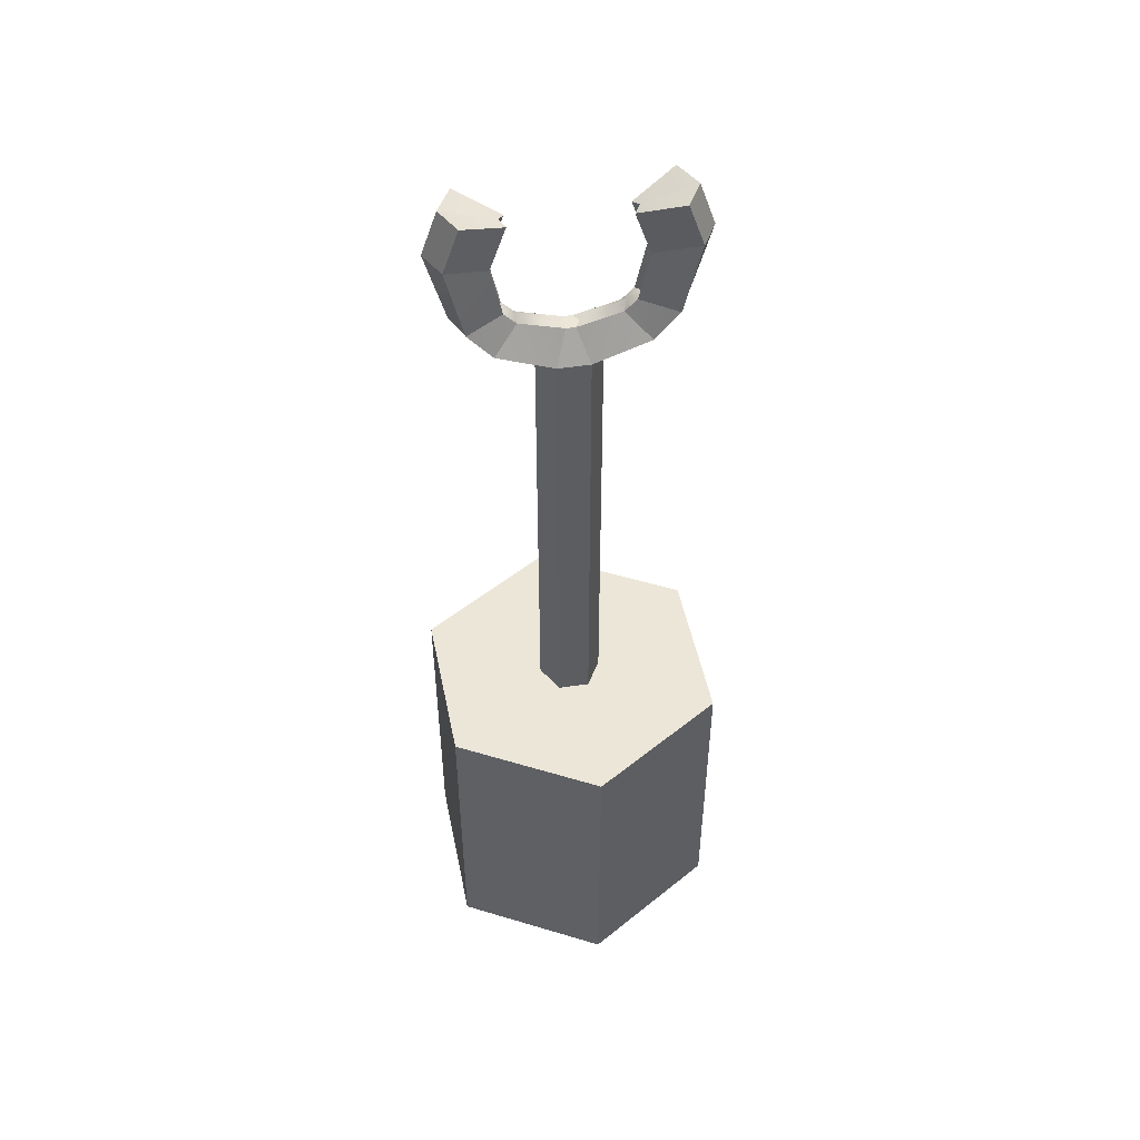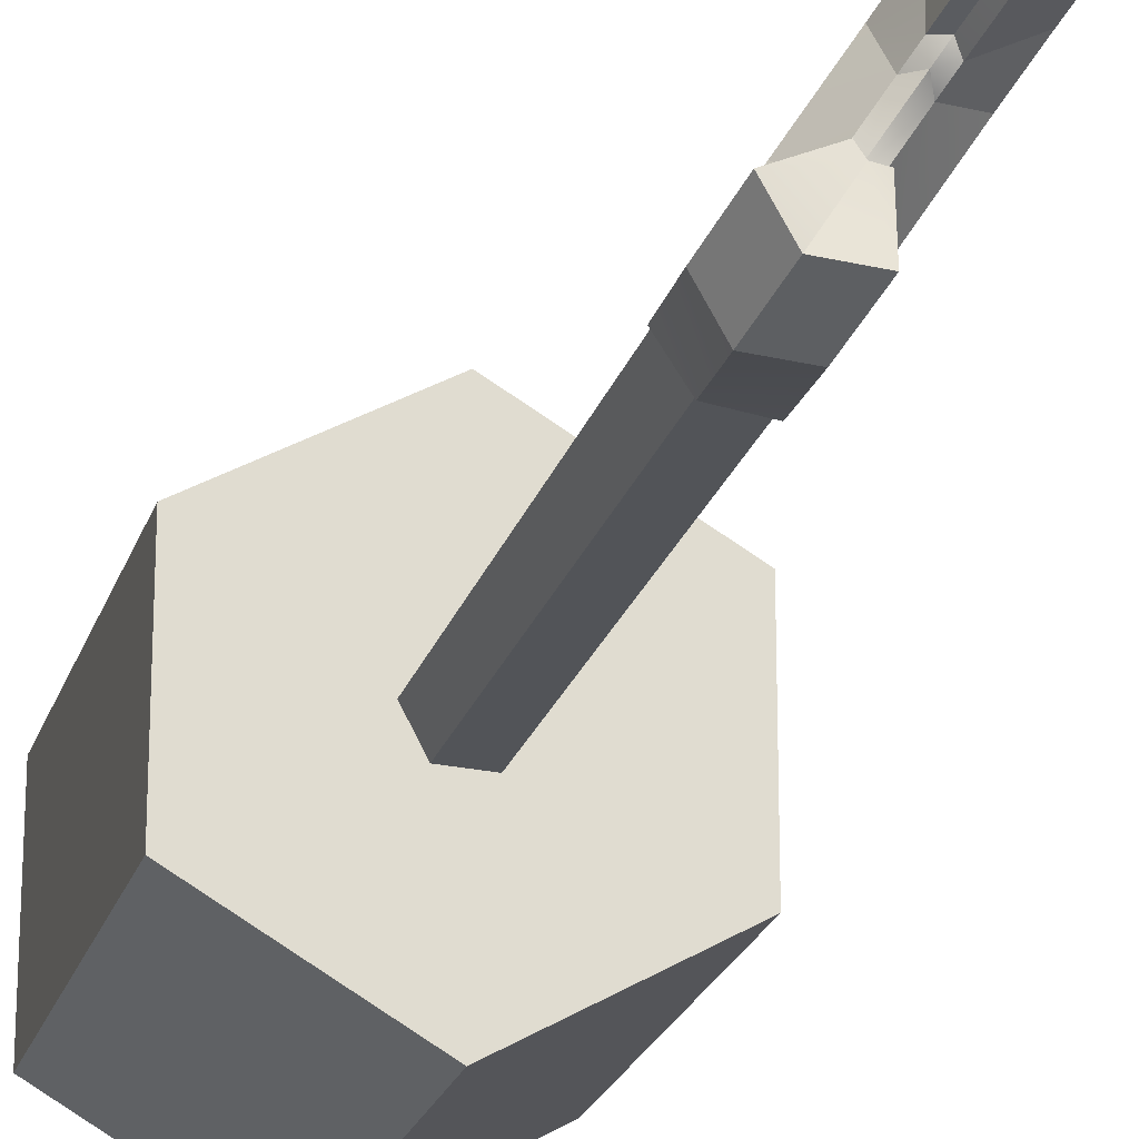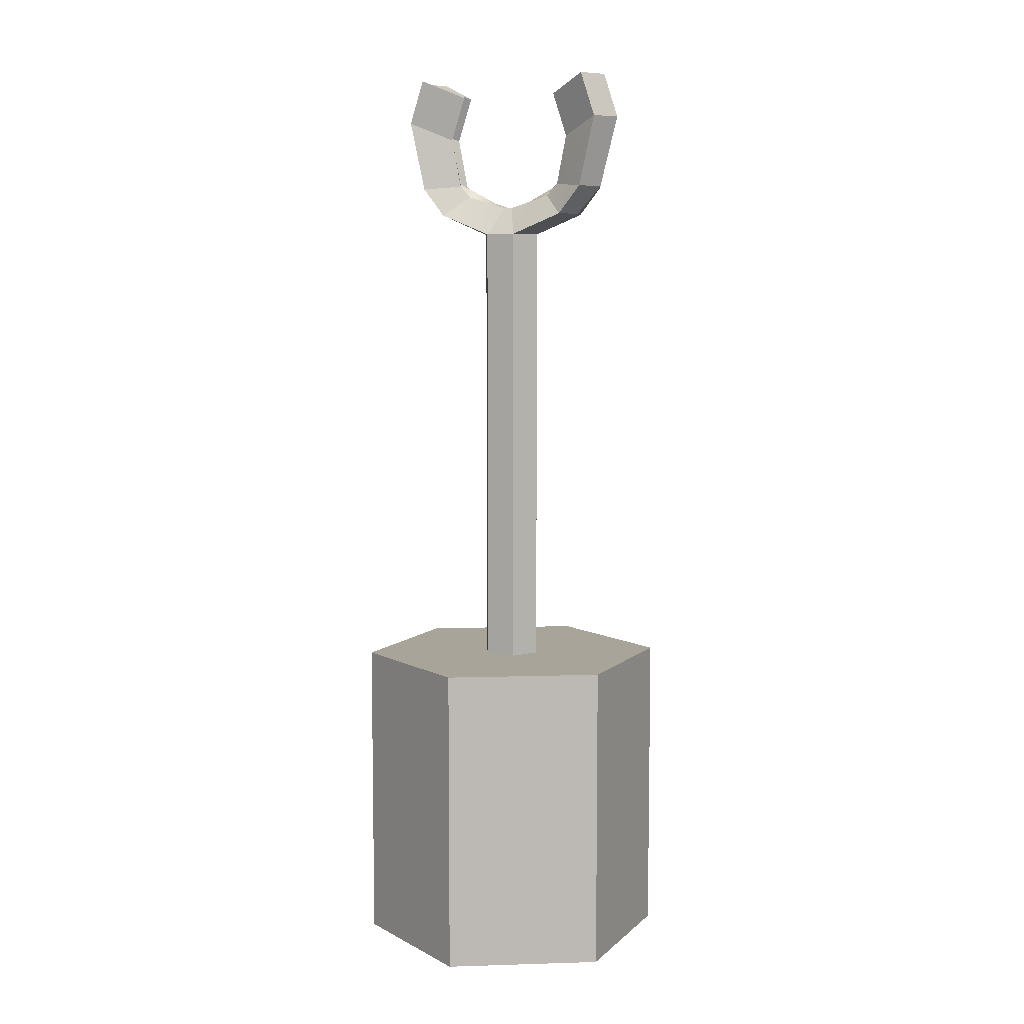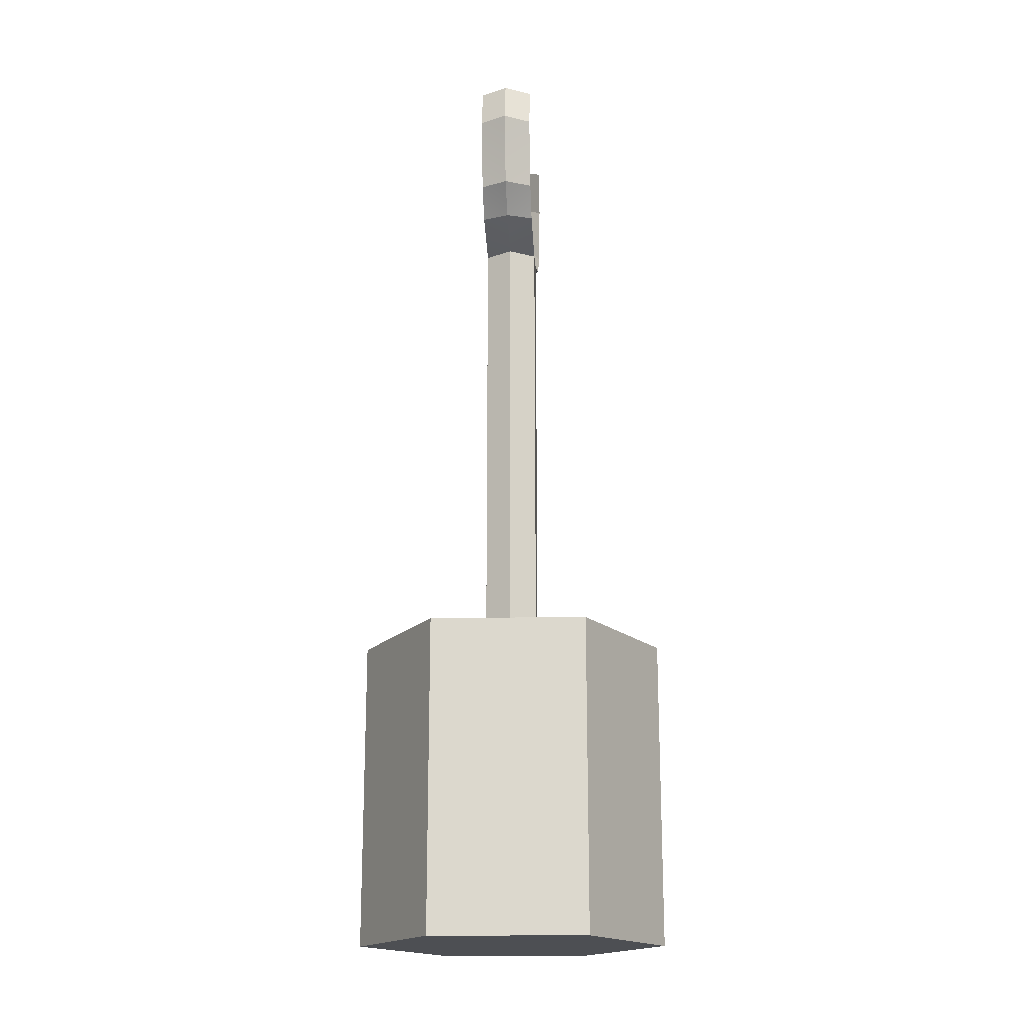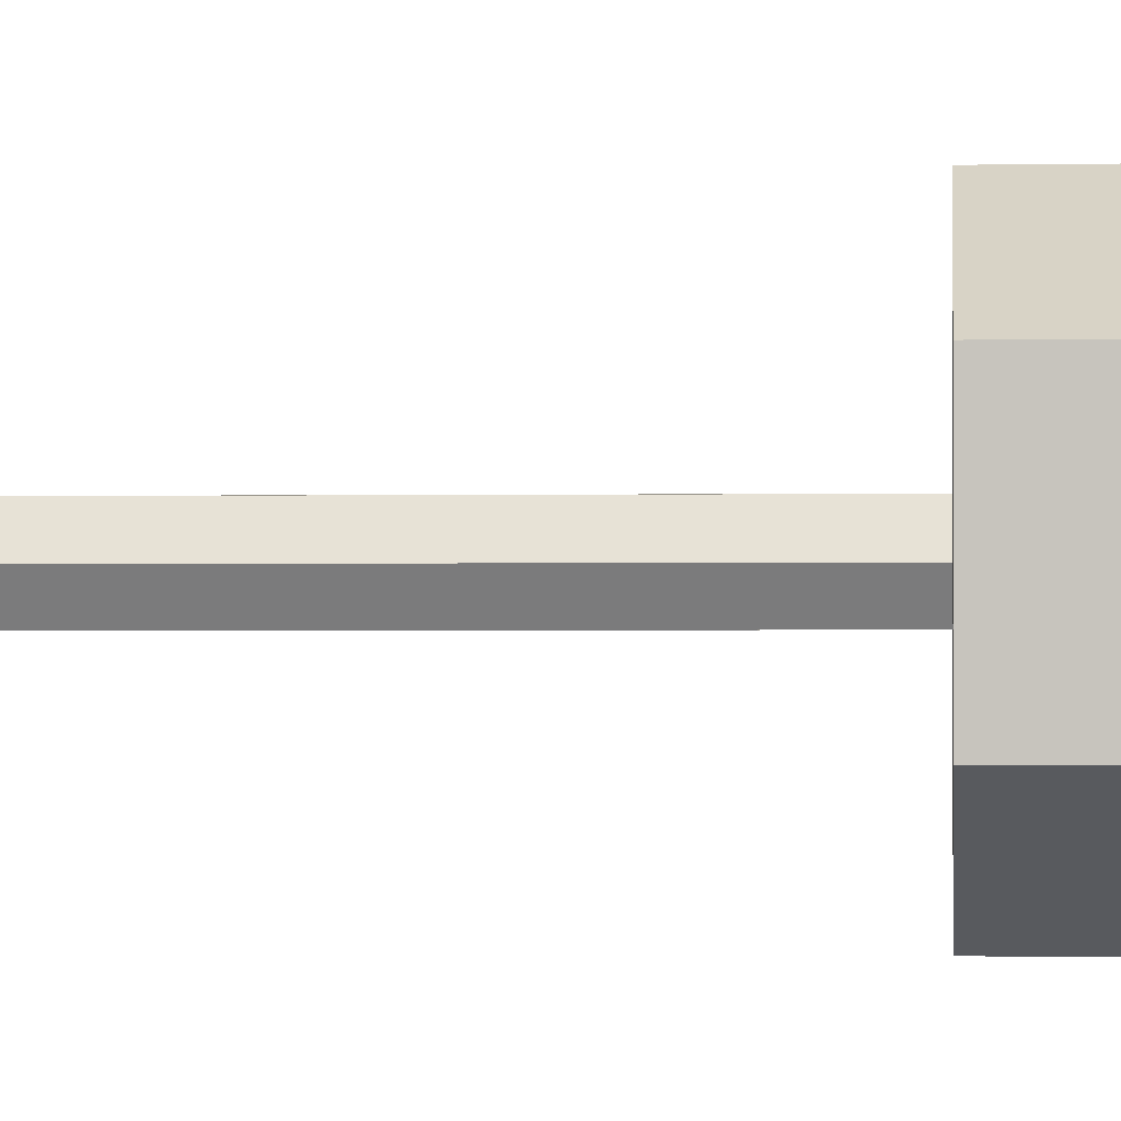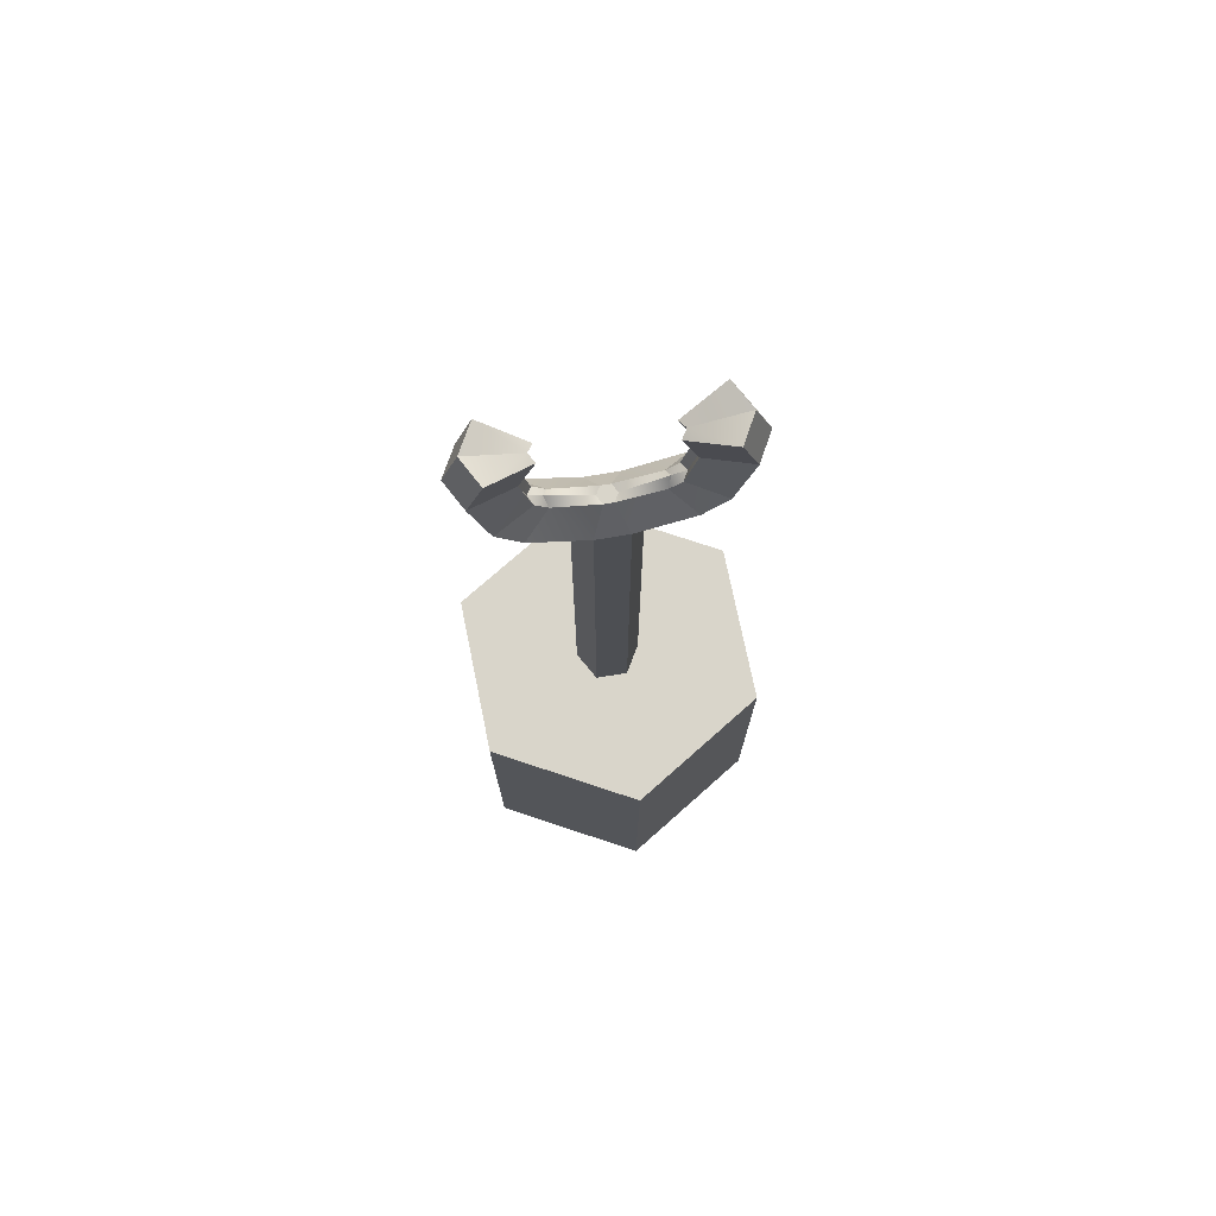
<metadata>
{"format":"obj","ext":"obj","renderer":"f3d","projection":"perspective","resolution":1024,"background":"white","views":[{"elev":49.5,"azim":-131.6,"up":"+Y"},{"elev":-22.7,"azim":164.4,"up":"+Z"},{"elev":7.2,"azim":-95.0,"up":"+Y"},{"elev":-17.9,"azim":-28.3,"up":"+Y"},{"elev":-1.2,"azim":-85.6,"up":"+Z"},{"elev":74.4,"azim":-131.6,"up":"+Y"}]}
</metadata>
<code>
o Cylinder
v 0 -1.144 -1
v 0 0.8557 -1
v 0.866 -1.144 -0.5
v 0.866 0.8557 -0.5
v 0.866 -1.144 0.5
v 0.866 0.8557 0.5
v 0 -1.144 1
v 0 0.8557 1
v -0.866 -1.144 0.5
v -0.866 0.8557 0.5
v -0.866 -1.144 -0.5
v -0.866 0.8557 -0.5
v 0.107 0.9224 -0.1703
v 0.107 1.138 -0.1703
v 0.1992 0.9224 0.004115
v 0.1992 1.138 0.004115
v 0.09426 0.9224 0.1712
v 0.09426 1.138 0.1712
v -0.1029 0.9224 0.1639
v -0.1029 1.138 0.1639
v -0.1952 0.9224 -0.01055
v -0.1952 1.138 -0.01055
v -0.09022 0.9224 -0.1776
v -0.09022 1.138 -0.1776
v 0.107 0.8071 -0.1703
v 0.1992 0.8071 0.004115
v 0.09426 0.8071 0.1712
v -0.1029 0.8071 0.1639
v -0.1952 0.8071 -0.01055
v -0.09022 0.8071 -0.1776
v 0.107 1.259 -0.1703
v 0.1992 1.259 0.004115
v 0.09426 1.259 0.1712
v -0.1029 1.259 0.1639
v -0.1952 1.259 -0.01055
v -0.09022 1.259 -0.1776
v 0.107 1.359 -0.1703
v 0.1992 1.359 0.004115
v 0.09426 1.359 0.1712
v -0.1029 1.359 0.1639
v -0.1952 1.359 -0.01055
v -0.09022 1.359 -0.1776
v 0.107 1.459 -0.1703
v 0.1992 1.459 0.004115
v 0.09426 1.459 0.1712
v -0.1029 1.459 0.1639
v -0.1952 1.459 -0.01055
v -0.09022 1.459 -0.1776
v 0.107 1.562 -0.1703
v 0.1992 1.562 0.004115
v 0.09426 1.562 0.1712
v -0.1029 1.562 0.1639
v -0.1952 1.562 -0.01055
v -0.09022 1.562 -0.1776
v 0.107 3.029 -0.1703
v 0.1992 3.029 0.004115
v 0.09426 3.029 0.1712
v -0.1029 3.029 0.1639
v -0.1952 3.029 -0.01055
v -0.09022 3.029 -0.1776
v 0.107 3.155 -0.1703
v 0.1992 3.155 0.004115
v 0.09426 3.155 0.1712
v -0.1029 3.155 0.1639
v -0.1952 3.155 -0.01055
v -0.09022 3.155 -0.1776
v 0.107 3.257 -0.1703
v 0.1992 3.257 0.004115
v 0.09426 3.257 0.1712
v -0.1029 3.257 0.1639
v -0.1952 3.257 -0.01055
v -0.09022 3.257 -0.1776
v 0.107 3.375 -0.1703
v 0.1992 3.375 0.004115
v 0.09426 3.375 0.1712
v -0.1029 3.375 0.1639
v -0.1952 3.375 -0.01055
v -0.09022 3.375 -0.1776
v 0.107 3.494 -0.1703
v 0.1992 3.494 0.004115
v 0.09426 3.494 0.1712
v -0.1029 3.494 0.1639
v -0.1952 3.494 -0.01055
v -0.09022 3.494 -0.1776
v 0.107 3.789 -0.1703
v 0.1992 3.789 0.004115
v 0.09426 3.789 0.1712
v -0.1029 3.789 0.1639
v -0.1952 3.789 -0.01055
v -0.09022 3.789 -0.1776
v 0.0327 3.971 -0.05208
v 0.05968 3.971 -0.001073
v 0.02899 3.971 0.04779
v -0.02866 3.971 0.04564
v -0.05564 3.971 -0.00536
v -0.02495 3.971 -0.05422
v 0.3843 3.923 -0.2906
v 0.2711 3.923 -0.4316
v -0.267 3.923 0.4252
v -0.09081 3.923 0.4659
v -0.3802 3.923 0.2842
v 0.09485 3.923 -0.4723
v 0.2033 4.048 -0.2297
v 0.1732 4.105 -0.2758
v -0.1691 4.105 0.2693
v -0.1146 4.048 0.2764
v -0.1992 4.048 0.2233
v 0.1186 4.048 -0.2828
v 0.4635 4.105 -0.4167
v 0.3608 4.105 -0.5745
v -0.3568 4.105 0.5681
v -0.17 4.105 0.5921
v -0.4595 4.105 0.4103
v 0.1741 4.105 -0.5985
v 0.2428 4.126 -0.2927
v 0.2158 4.145 -0.3436
v -0.2117 4.145 0.3372
v -0.1541 4.126 0.3394
v -0.2388 4.126 0.2862
v 0.1582 4.126 -0.3458
v 0.5198 4.561 -0.5064
v 0.4245 4.561 -0.676
v -0.4205 4.561 0.6696
v -0.2263 4.561 0.6817
v -0.5157 4.561 0.4999
v 0.2304 4.561 -0.6881
v 0.2781 4.445 -0.3488
v 0.2538 4.464 -0.4041
v -0.2497 4.464 0.3976
v -0.1894 4.445 0.3955
v -0.274 4.445 0.3424
v 0.1934 4.445 -0.402
v 0.4682 4.844 -0.4242
v 0.373 4.844 -0.5939
v 0.1788 4.844 -0.606
v 0.2265 4.729 -0.2667
v 0.2022 4.748 -0.3219
v 0.1419 4.729 -0.3198
v -0.3689 4.844 0.5874
v -0.1747 4.844 0.5995
v -0.4642 4.844 0.4178
v -0.1981 4.748 0.3155
v -0.1378 4.729 0.3134
v -0.2224 4.729 0.2603
f 2 3 1
f 4 5 3
f 6 7 5
f 8 9 7
f 2 10 6
f 10 11 9
f 12 1 11
f 3 7 11
f 14 15 13
f 16 17 15
f 18 19 17
f 20 21 19
f 14 32 16
f 22 23 21
f 24 13 23
f 21 28 19
f 26 28 30
f 17 26 15
f 23 29 21
f 15 25 13
f 19 27 17
f 13 30 23
f 35 42 36
f 18 34 20
f 24 31 14
f 20 35 22
f 16 33 18
f 22 36 24
f 40 47 41
f 33 40 34
f 31 38 32
f 36 37 31
f 34 41 35
f 32 39 33
f 45 52 46
f 38 45 39
f 41 48 42
f 39 46 40
f 37 44 38
f 42 43 37
f 50 57 51
f 44 49 50
f 43 54 49
f 46 53 47
f 44 51 45
f 47 54 48
f 56 61 62
f 53 60 54
f 51 58 52
f 49 56 50
f 54 55 49
f 52 59 53
f 65 72 66
f 55 66 61
f 58 65 59
f 56 63 57
f 59 66 60
f 57 64 58
f 72 73 67
f 63 70 64
f 61 68 62
f 66 67 61
f 64 71 65
f 62 69 63
f 77 84 78
f 70 77 71
f 68 75 69
f 71 78 72
f 69 76 70
f 67 74 68
f 84 85 79
f 75 82 76
f 73 80 74
f 78 79 73
f 76 83 77
f 74 81 75
f 89 96 90
f 82 89 83
f 80 87 81
f 83 90 84
f 81 88 82
f 79 86 80
f 94 93 91
f 85 97 86
f 91 108 96
f 88 101 89
f 87 106 100
f 86 93 87
f 98 109 97
f 100 118 112
f 98 114 110
f 97 115 103
f 94 106 93
f 89 107 95
f 94 107 105
f 85 102 98
f 91 103 104
f 90 108 102
f 88 100 99
f 86 103 92
f 112 130 124
f 110 126 122
f 109 127 115
f 117 131 129
f 104 120 108
f 104 115 116
f 99 112 111
f 101 119 107
f 105 118 106
f 99 113 101
f 102 120 114
f 105 119 117
f 125 144 131
f 126 138 135
f 121 134 133
f 124 143 140
f 110 121 109
f 116 132 120
f 116 127 128
f 111 124 123
f 113 131 119
f 117 130 118
f 111 125 113
f 114 132 126
f 133 137 136
f 135 137 134
f 128 138 132
f 126 134 122
f 128 136 137
f 121 136 127
f 140 142 139
f 141 142 144
f 129 144 142
f 125 139 141
f 129 143 130
f 124 139 123
f 2 4 3
f 4 6 5
f 6 8 7
f 8 10 9
f 6 4 2
f 2 12 10
f 10 8 6
f 10 12 11
f 12 2 1
f 11 1 3
f 3 5 7
f 7 9 11
f 14 16 15
f 16 18 17
f 18 20 19
f 20 22 21
f 14 31 32
f 22 24 23
f 24 14 13
f 21 29 28
f 30 25 26
f 26 27 28
f 28 29 30
f 17 27 26
f 23 30 29
f 15 26 25
f 19 28 27
f 13 25 30
f 35 41 42
f 18 33 34
f 24 36 31
f 20 34 35
f 16 32 33
f 22 35 36
f 40 46 47
f 33 39 40
f 31 37 38
f 36 42 37
f 34 40 41
f 32 38 39
f 45 51 52
f 38 44 45
f 41 47 48
f 39 45 46
f 37 43 44
f 42 48 43
f 50 56 57
f 44 43 49
f 43 48 54
f 46 52 53
f 44 50 51
f 47 53 54
f 56 55 61
f 53 59 60
f 51 57 58
f 49 55 56
f 54 60 55
f 52 58 59
f 65 71 72
f 55 60 66
f 58 64 65
f 56 62 63
f 59 65 66
f 57 63 64
f 72 78 73
f 63 69 70
f 61 67 68
f 66 72 67
f 64 70 71
f 62 68 69
f 77 83 84
f 70 76 77
f 68 74 75
f 71 77 78
f 69 75 76
f 67 73 74
f 84 90 85
f 75 81 82
f 73 79 80
f 78 84 79
f 76 82 83
f 74 80 81
f 89 95 96
f 82 88 89
f 80 86 87
f 83 89 90
f 81 87 88
f 79 85 86
f 93 92 91
f 91 96 95
f 95 94 91
f 85 98 97
f 91 104 108
f 88 99 101
f 87 93 106
f 86 92 93
f 98 110 109
f 100 106 118
f 98 102 114
f 97 109 115
f 94 105 106
f 89 101 107
f 94 95 107
f 85 90 102
f 91 92 103
f 90 96 108
f 88 87 100
f 86 97 103
f 112 118 130
f 110 114 126
f 109 121 127
f 117 119 131
f 104 116 120
f 104 103 115
f 99 100 112
f 101 113 119
f 105 117 118
f 99 111 113
f 102 108 120
f 105 107 119
f 125 141 144
f 126 132 138
f 121 122 134
f 124 130 143
f 110 122 121
f 116 128 132
f 116 115 127
f 111 112 124
f 113 125 131
f 117 129 130
f 111 123 125
f 114 120 132
f 133 134 137
f 135 138 137
f 128 137 138
f 126 135 134
f 128 127 136
f 121 133 136
f 140 143 142
f 141 139 142
f 129 131 144
f 125 123 139
f 129 142 143
f 124 140 139

</code>
